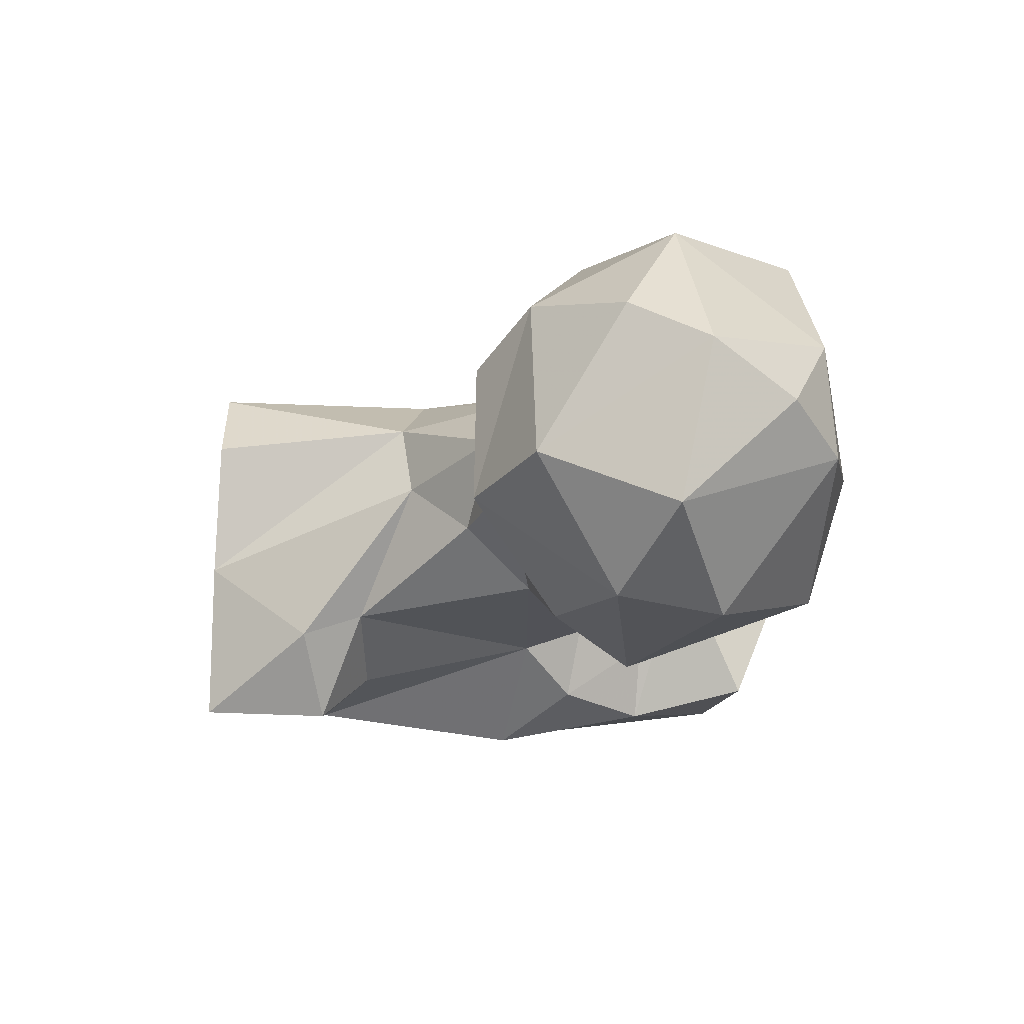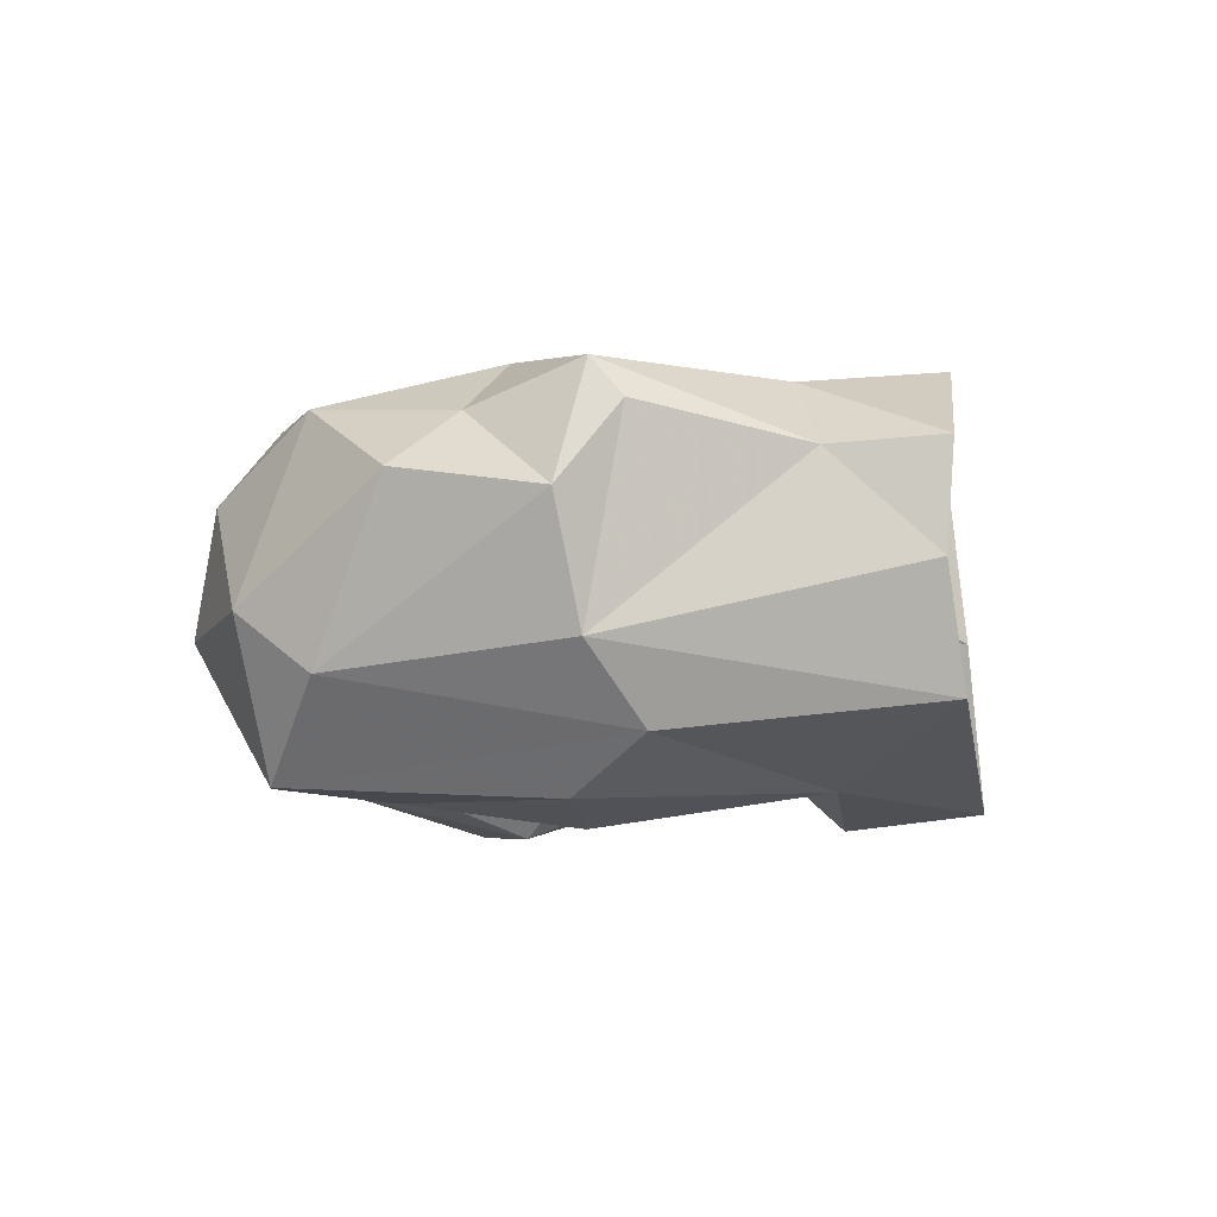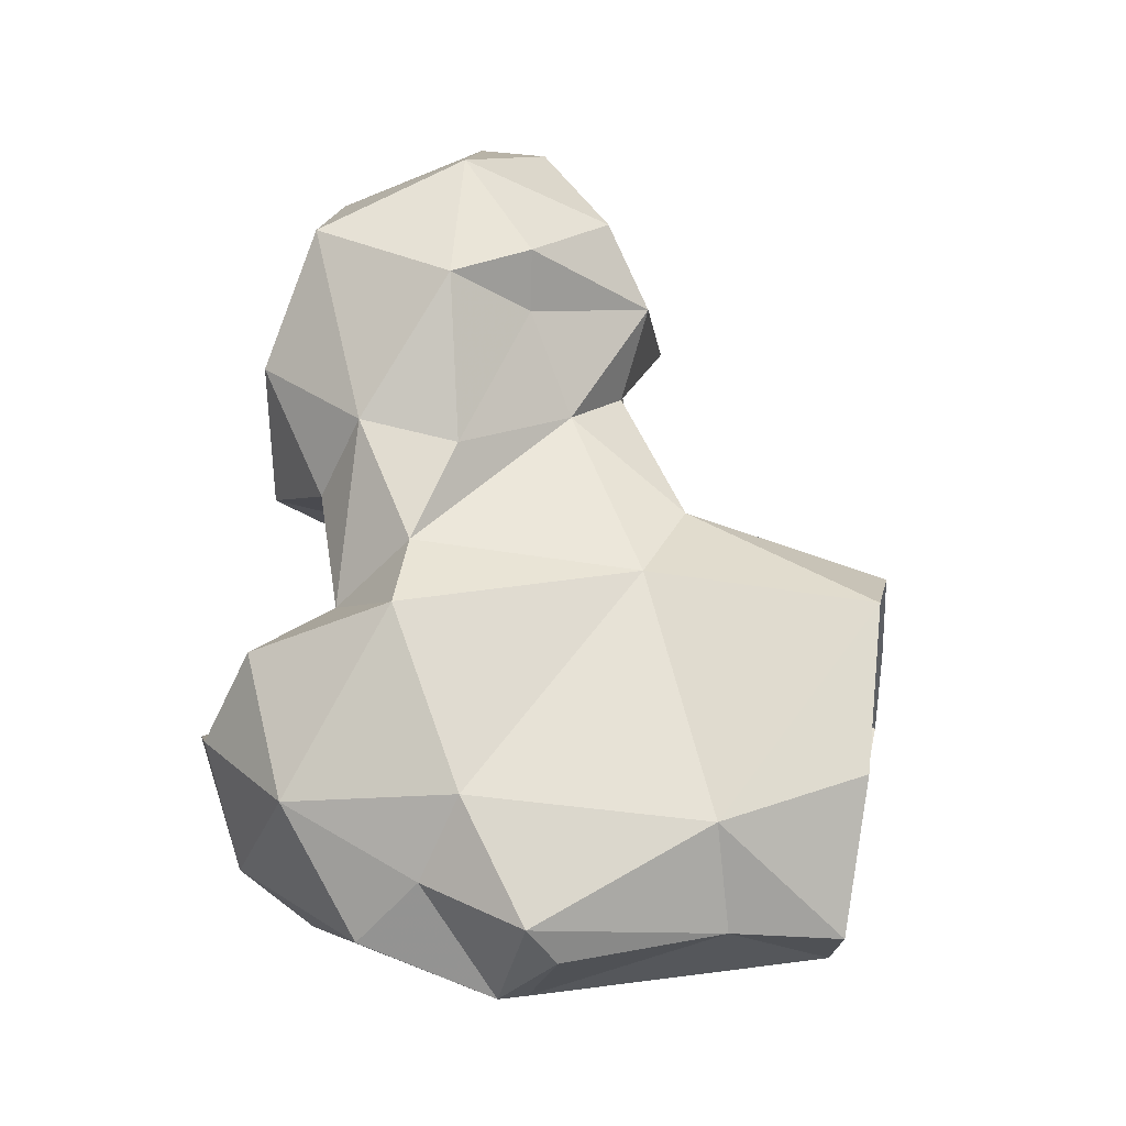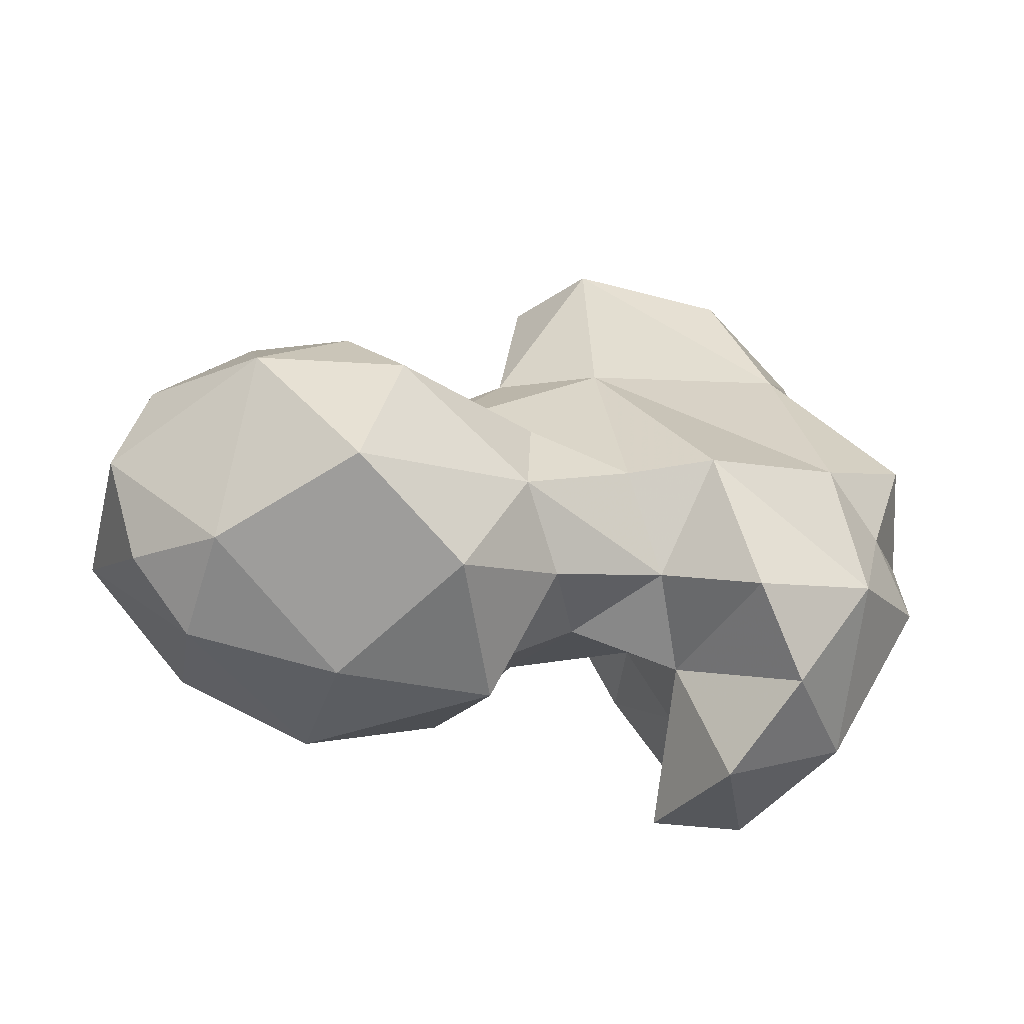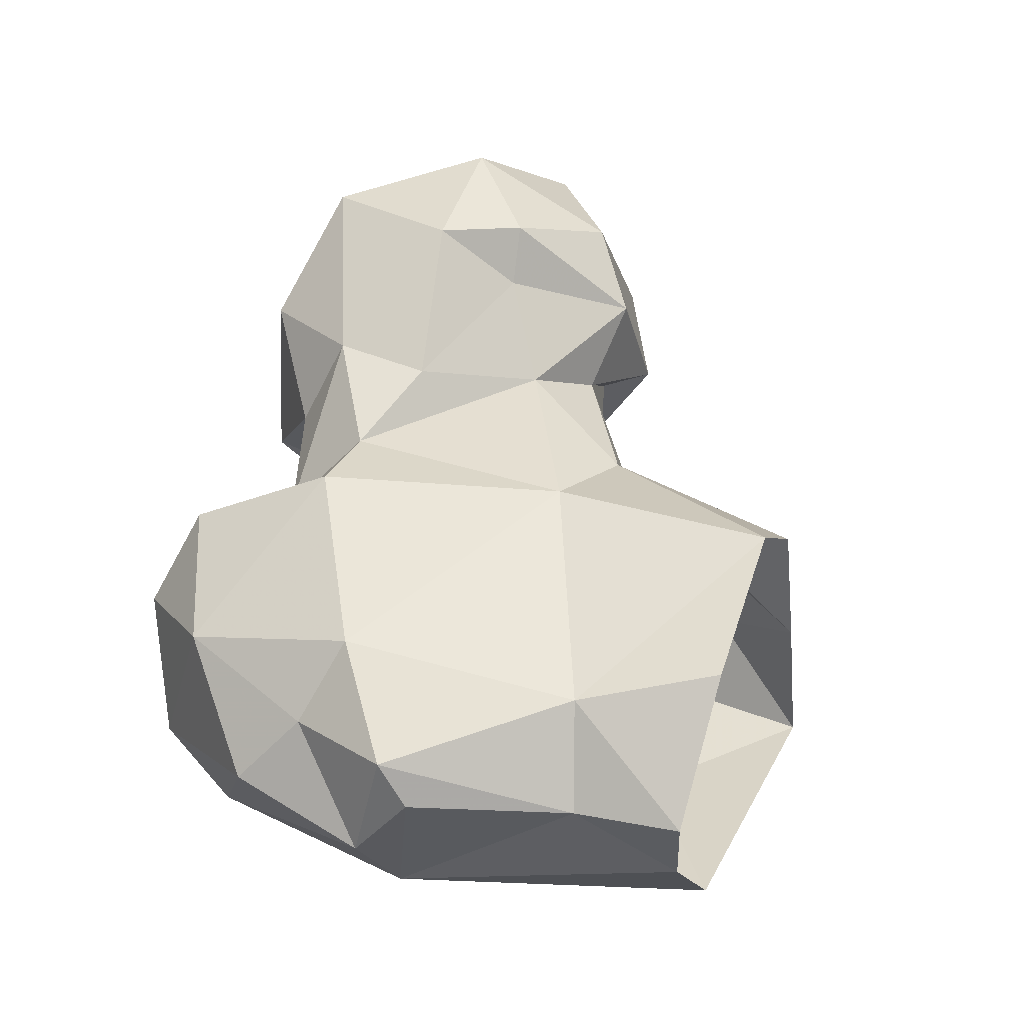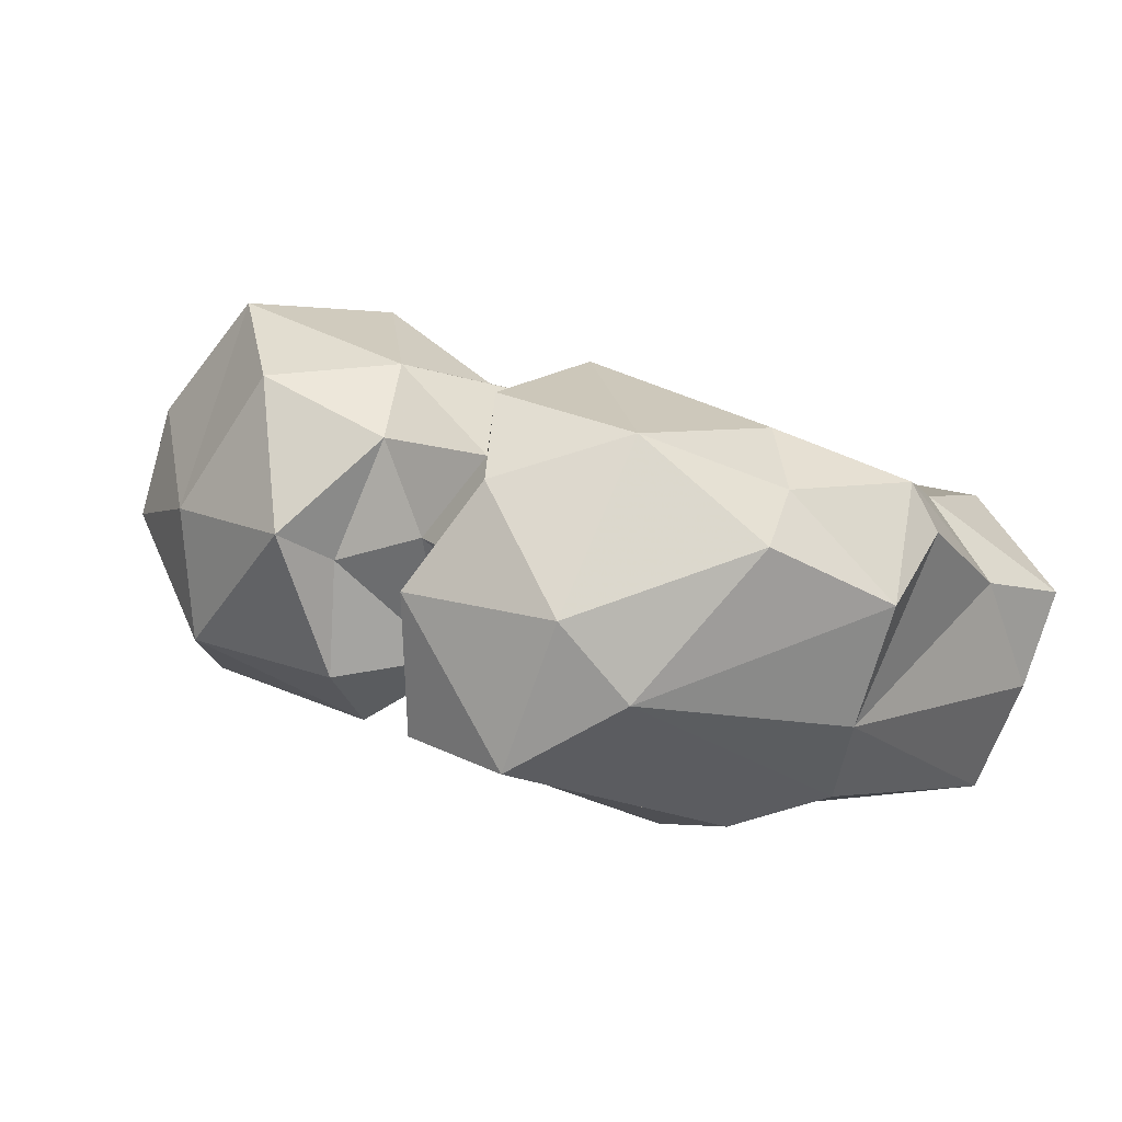
<metadata>
{"format":"obj","ext":"obj","renderer":"f3d","projection":"perspective","resolution":1024,"background":"white","views":[{"elev":3.2,"azim":-91.7,"up":"+Y"},{"elev":-26.6,"azim":99.7,"up":"+Y"},{"elev":47.3,"azim":101.9,"up":"+Y"},{"elev":33.7,"azim":-2.3,"up":"+Y"},{"elev":34.4,"azim":114.4,"up":"+Y"},{"elev":-12.7,"azim":53.3,"up":"+Y"}]}
</metadata>
<code>
v 298.3 146.5 0.04792
v 330.1 145.3 0.3986
v 313.3 143.8 13.94
v 338.9 155.7 1.157
v 301.8 164.3 0.4835
v 343.1 166 -0.2845
v 304.2 179.8 1.267
v 331.6 179.6 -0.1789
v 313.2 185.8 1.456
v 336.8 141.3 29.05
v 300.8 182.1 24.71
v 293.6 157 12.42
v 344.5 165.2 11.82
v 338.2 175.9 14.52
v 296.9 146.2 14.53
v 296 158.9 19.43
v 293.9 175 25.92
v 313 184.9 27.38
v 303.4 149.9 19.96
v 345.2 147.2 33.64
v 352.8 171.8 31.84
v 310.4 153.1 40.88
v 353 166.9 28.46
v 286.5 170.7 32.8
v 342.1 178.4 41.24
v 329.7 138.1 37.6
v 318.7 139.5 37.95
v 353.2 158.4 35
v 289.4 163 40.36
v 283.2 181.3 35.54
v 292.2 186 39.75
v 267.8 175.2 33.36
v 274.6 176.1 37.23
v 276 189.7 33.81
v 257.6 180.8 40.04
v 270.2 196.9 39.86
v 348.1 170 44.5
v 315.2 146.2 46.63
v 271.7 161.4 42.77
v 258.2 165.1 48.9
v 315.2 186.6 53.06
v 325.4 187.7 52.35
v 285.5 195.4 45.89
v 282.1 201.7 46.46
v 341.3 147.3 59.69
v 303.6 190.9 50.23
v 259.2 197 49.94
v 301 158.6 54.15
v 279.8 154.5 51.73
v 352 162.5 50.75
v 321.4 142.3 56.3
v 329.4 141.4 66.62
v 316.3 156.2 48.58
v 272.3 205.4 56.51
v 321.2 151.9 56.94
v 291.3 156.8 63.52
v 250.5 175.7 55.13
v 254.9 193.2 58.92
v 343.9 174.1 60.56
v 288.8 202.8 54.33
v 260.7 162.6 60.8
v 320.9 164 62.49
v 302.7 191.4 61.87
v 308.1 170.1 62.33
v 318.7 177.3 61.12
v 329.6 180.5 67.74
v 276.2 162.4 72.82
v 257.8 186.4 68.33
v 340.4 154.9 67.92
v 297.2 168.9 66.84
v 284 201.8 71.37
v 318.1 146.2 70.24
v 263.8 179.8 73.98
v 306 181.3 66.09
v 267.8 192.2 73.05
v 326 159.2 76.6
v 334.4 169.6 72.35
v 297.9 170.6 74.9
v 295.1 189.4 75.32
v 280.6 176.6 77.66
f 71 75 80
f 63 71 79
f 67 78 80
f 69 77 76
f 56 78 67
f 67 80 73
f 52 69 76
f 58 68 75
f 57 73 68
f 62 72 76
f 54 75 71
f 63 79 74
f 59 66 77
f 56 70 78
f 57 61 73
f 62 77 66
f 64 65 74
f 45 69 52
f 51 52 72
f 54 71 60
f 42 65 66
f 62 65 64
f 41 63 65
f 51 62 55
f 48 64 70
f 48 70 56
f 45 50 69
f 48 53 64
f 49 67 61
f 46 60 63
f 64 74 70
f 38 51 55
f 26 52 51
f 41 46 63
f 22 53 48
f 35 57 58
f 25 59 37
f 38 55 53
f 53 55 62
f 54 58 75
f 10 45 52
f 36 47 54
f 57 68 58
f 42 66 59
f 35 58 47
f 31 46 41
f 29 48 56
f 61 67 73
f 44 54 60
f 73 80 75
f 22 38 53
f 28 37 50
f 27 51 38
f 29 49 39
f 31 43 46
f 29 39 33
f 35 40 57
f 70 74 78
f 32 33 39
f 25 42 59
f 29 56 49
f 22 48 29
f 20 28 45
f 47 58 54
f 21 25 37
f 14 25 21
f 24 29 33
f 34 44 43
f 71 80 79
f 18 41 42
f 5 17 11
f 30 34 31
f 32 40 35
f 40 49 61
f 1 15 12
f 32 36 34
f 2 10 3
f 6 14 13
f 30 32 34
f 18 31 41
f 16 22 29
f 24 33 30
f 17 24 30
f 10 20 45
f 36 54 44
f 11 31 18
f 21 28 23
f 4 6 13
f 13 14 21
f 53 62 64
f 11 17 30
f 16 29 24
f 14 18 25
f 37 59 50
f 32 39 40
f 49 56 67
f 3 26 27
f 22 27 38
f 20 23 28
f 3 27 22
f 18 42 25
f 34 36 44
f 16 19 22
f 43 60 46
f 62 66 65
f 63 74 65
f 35 47 36
f 31 34 43
f 32 35 36
f 59 77 69
f 13 23 20
f 28 50 45
f 78 79 80
f 6 8 14
f 3 22 19
f 50 59 69
f 13 21 23
f 5 12 17
f 62 76 77
f 30 33 32
f 2 4 20
f 4 13 20
f 74 79 78
f 10 52 26
f 12 16 17
f 26 51 27
f 11 30 31
f 1 3 15
f 9 11 18
f 1 2 3
f 51 72 62
f 21 37 28
f 43 44 60
f 39 49 40
f 8 9 14
f 2 20 10
f 3 10 26
f 1 12 5
f 9 18 14
f 16 24 17
f 60 71 63
f 3 19 15
f 68 73 75
f 52 76 72
f 40 61 57
f 7 11 9
f 41 65 42
f 15 19 16
f 5 11 7
f 12 15 16

</code>
